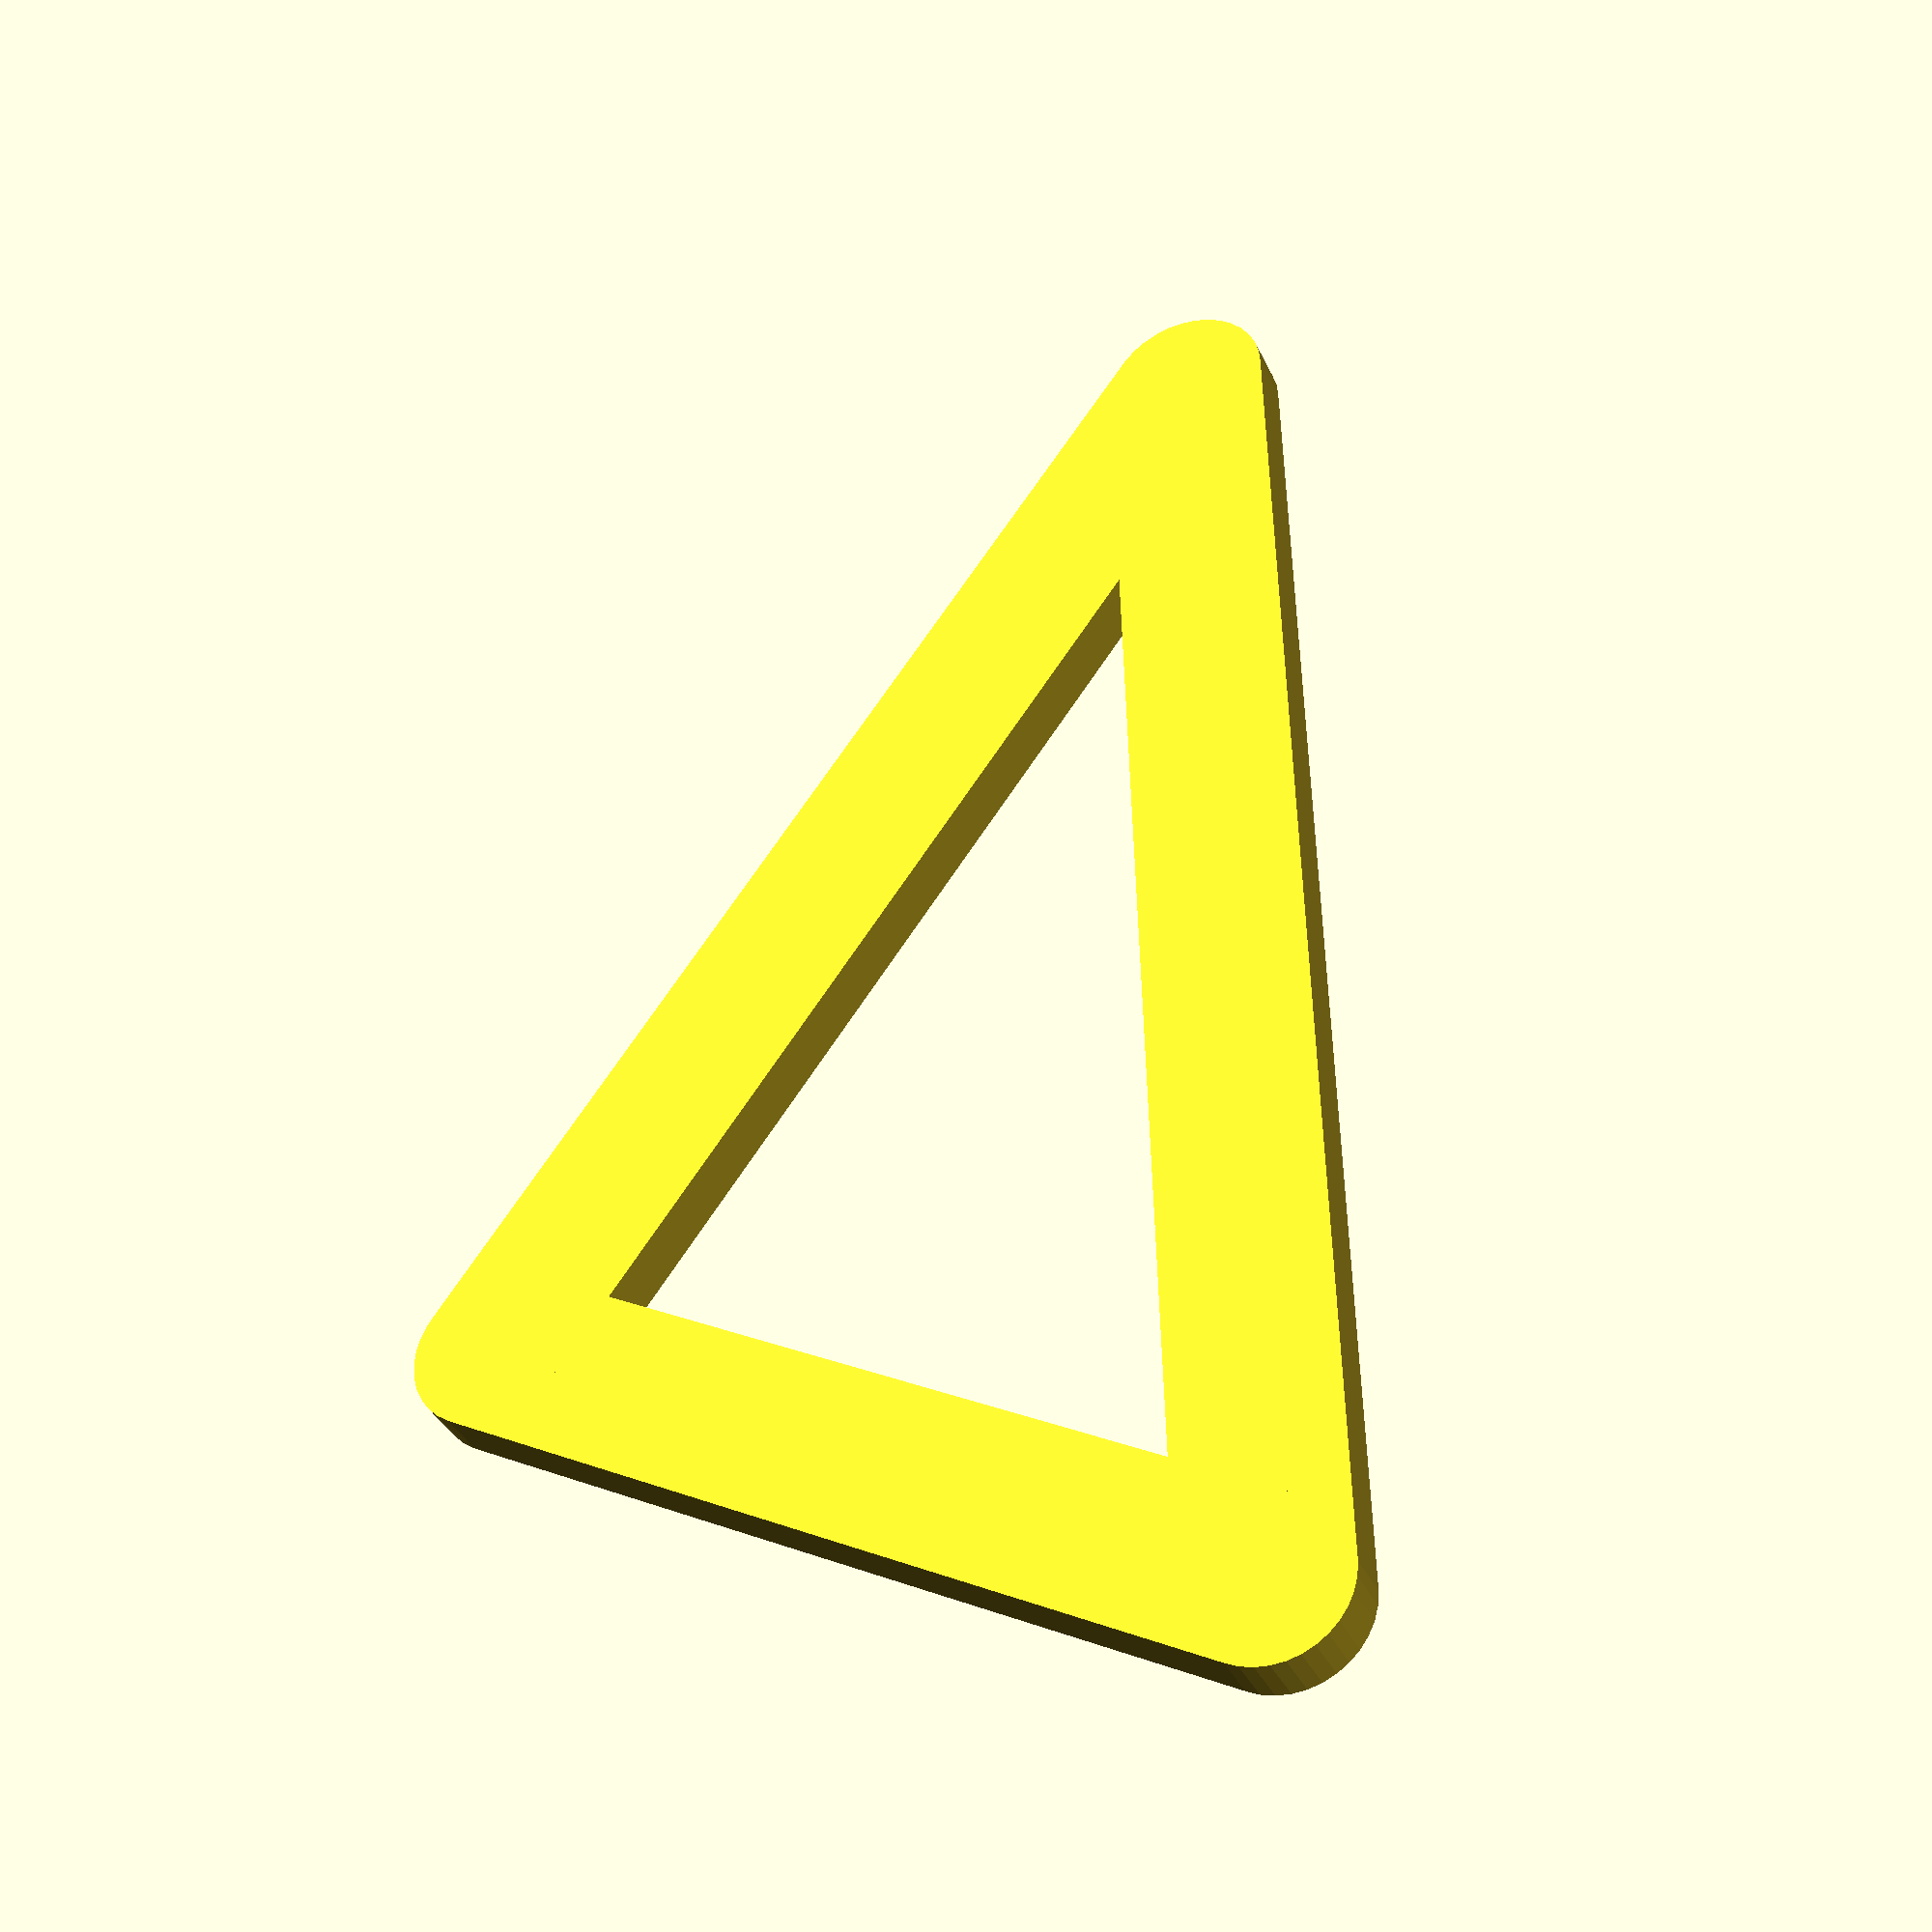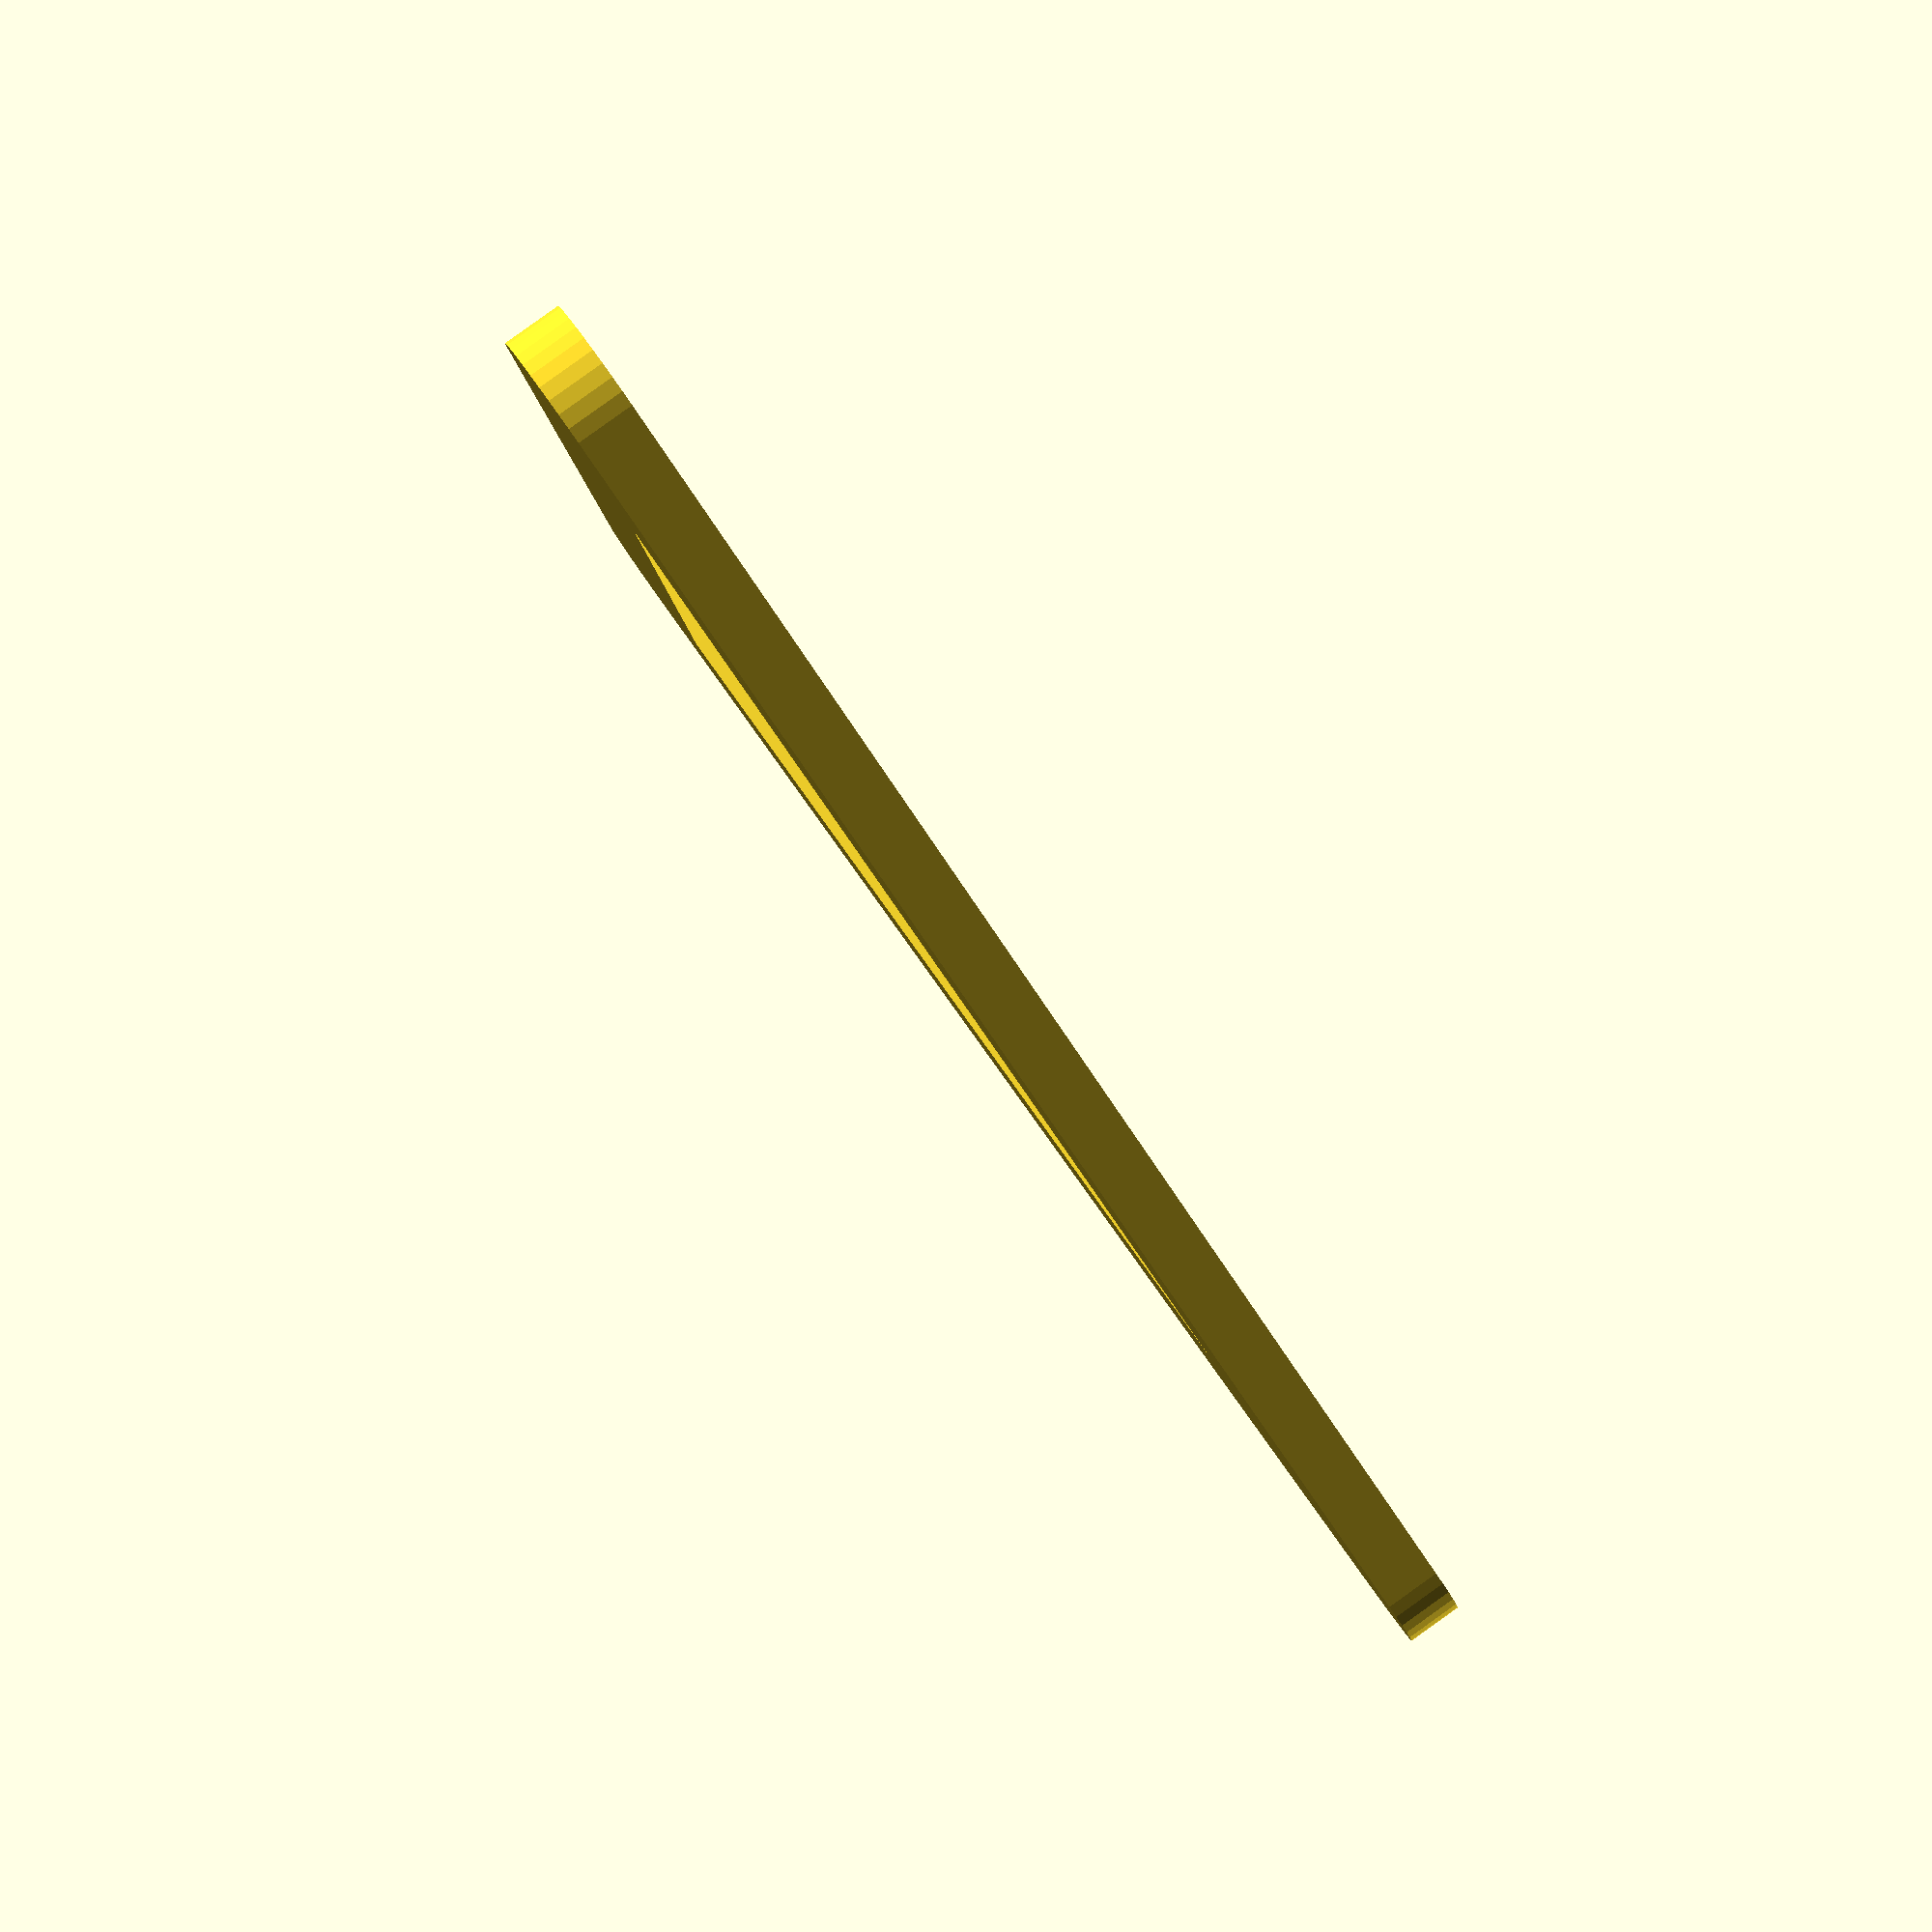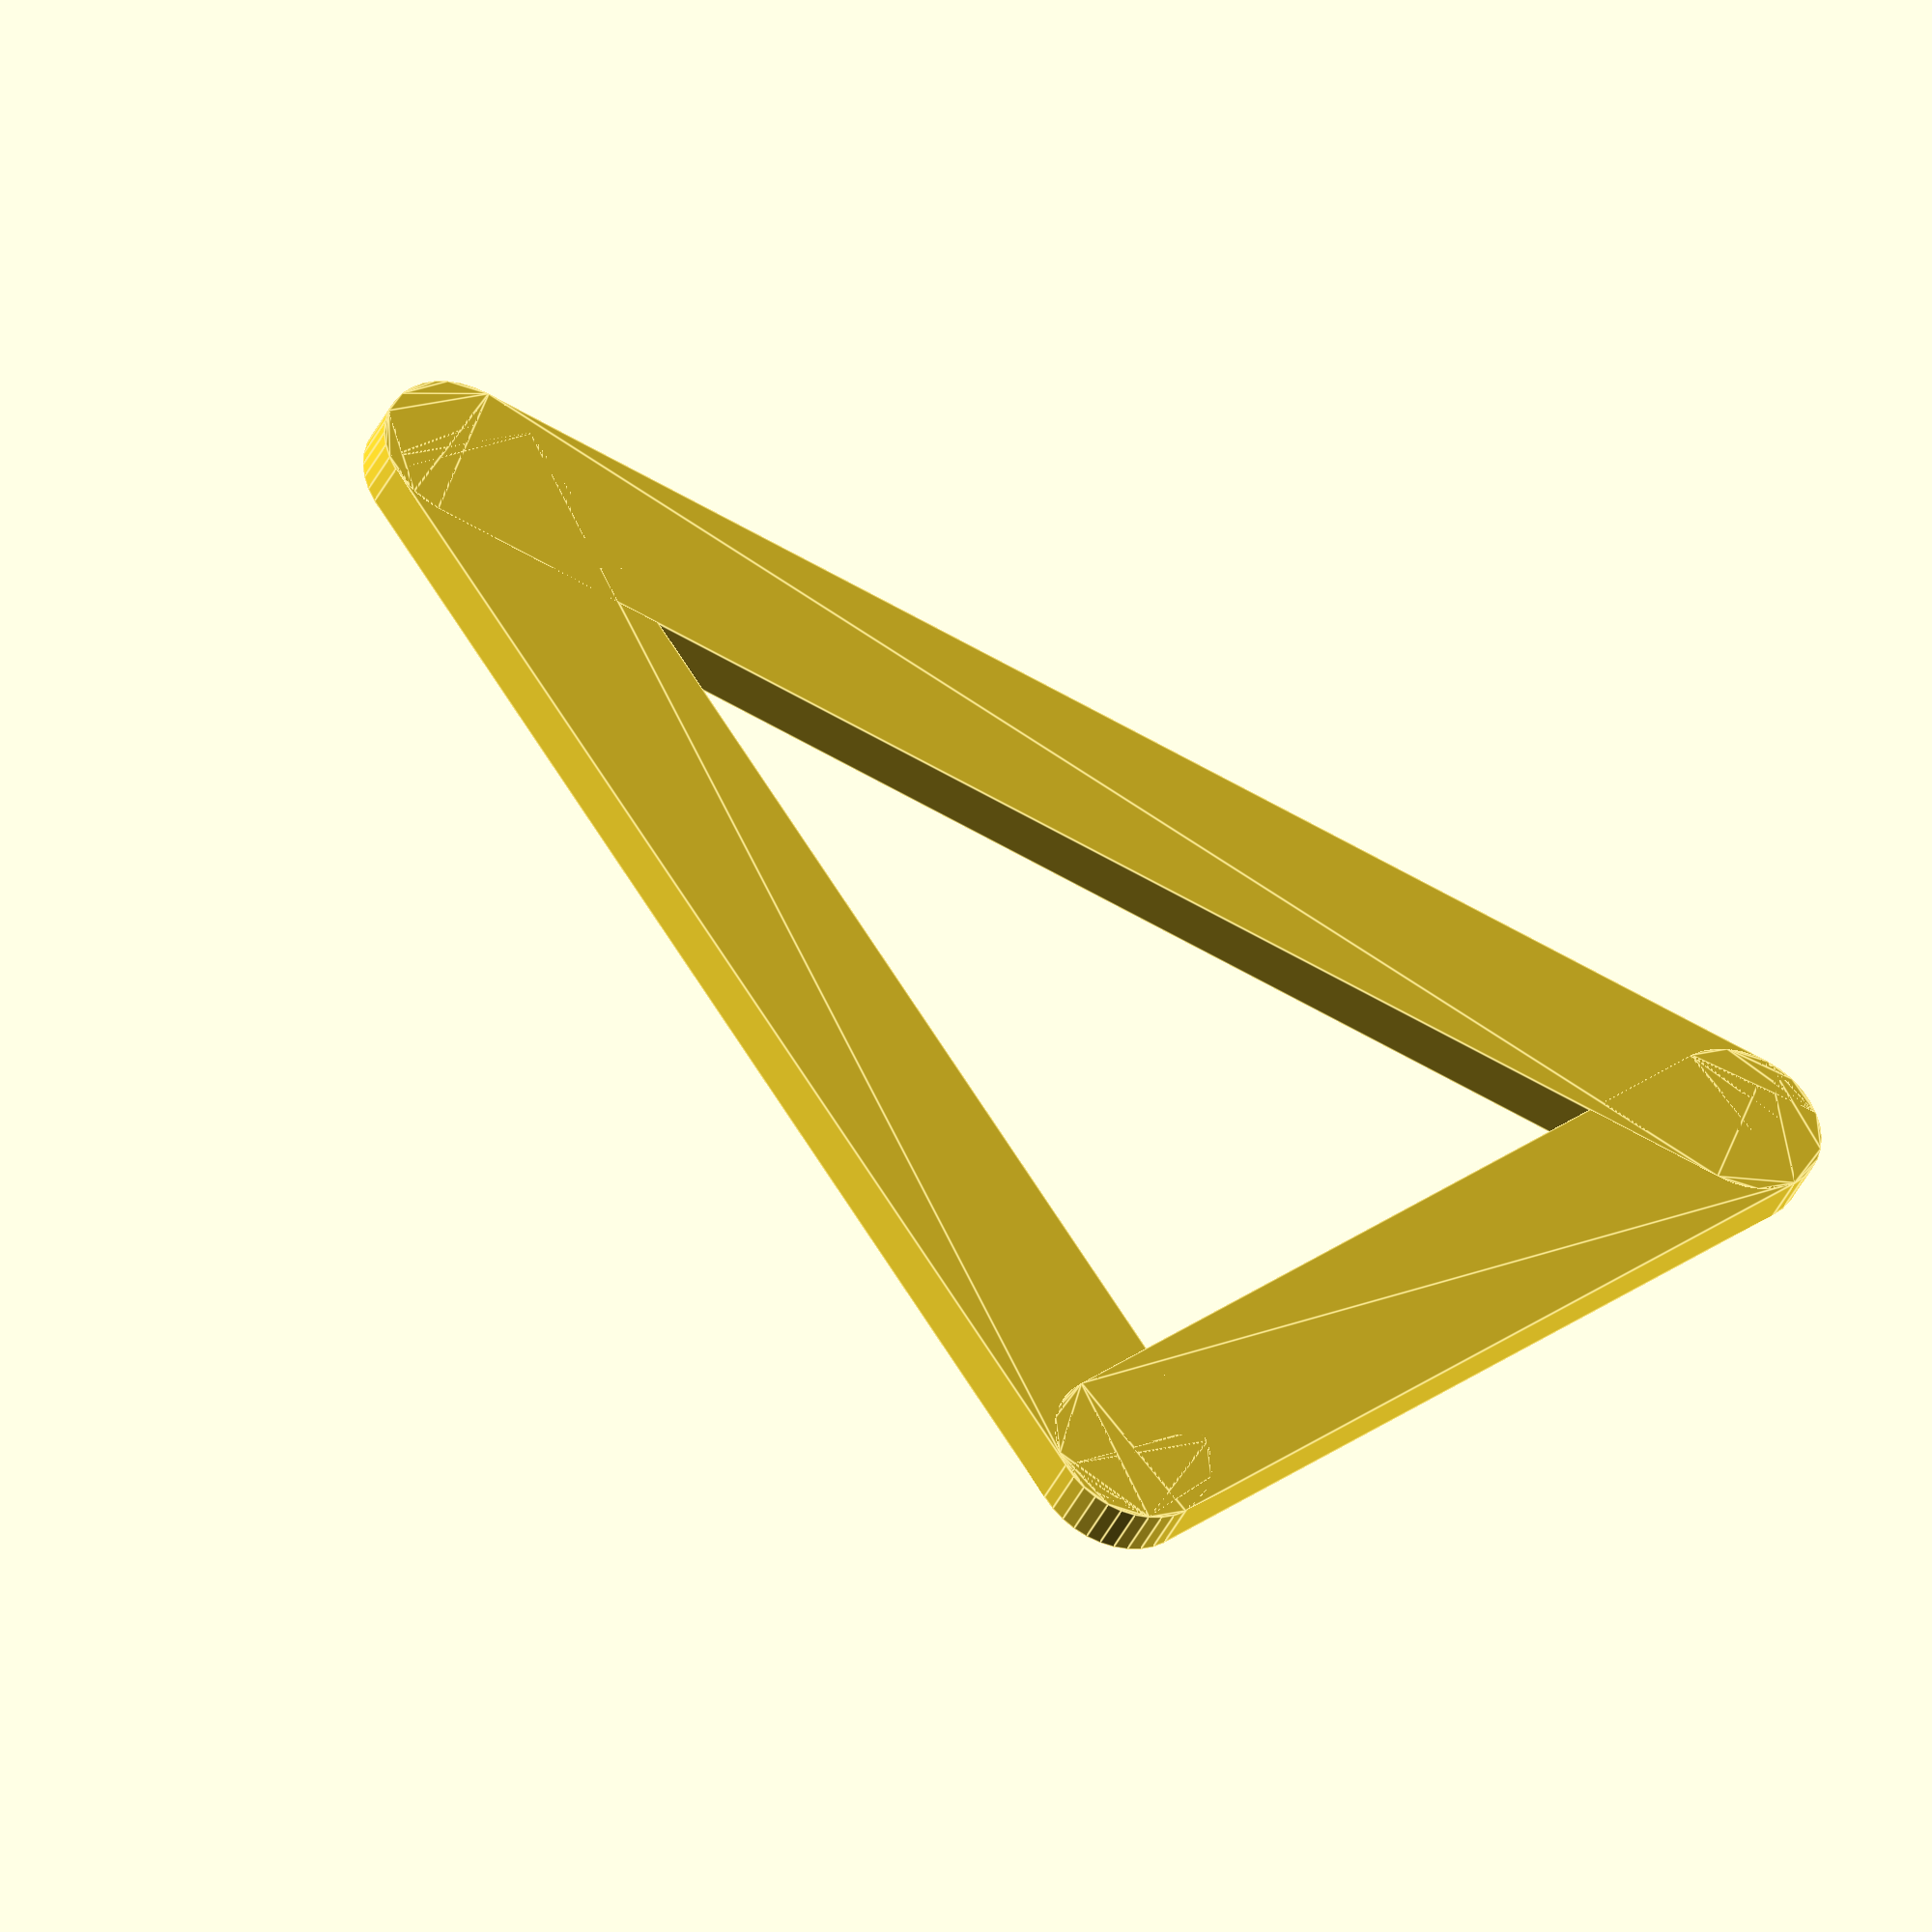
<openscad>
module line(a, b, width = 3) {
    radius = width / 2;

    $fn = 36;

    hull() {
        translate(a)
            circle(r=radius);
        translate(b)
            circle(r=radius);
    }
}

line([0, 0], [20, 10]);
line([20, 10], [25, -5]);
line([25, -5], [0, 0]);
</openscad>
<views>
elev=216.3 azim=260.1 roll=337.6 proj=p view=wireframe
elev=272.7 azim=195.3 roll=54.5 proj=p view=solid
elev=217.9 azim=331.3 roll=22.5 proj=o view=edges
</views>
